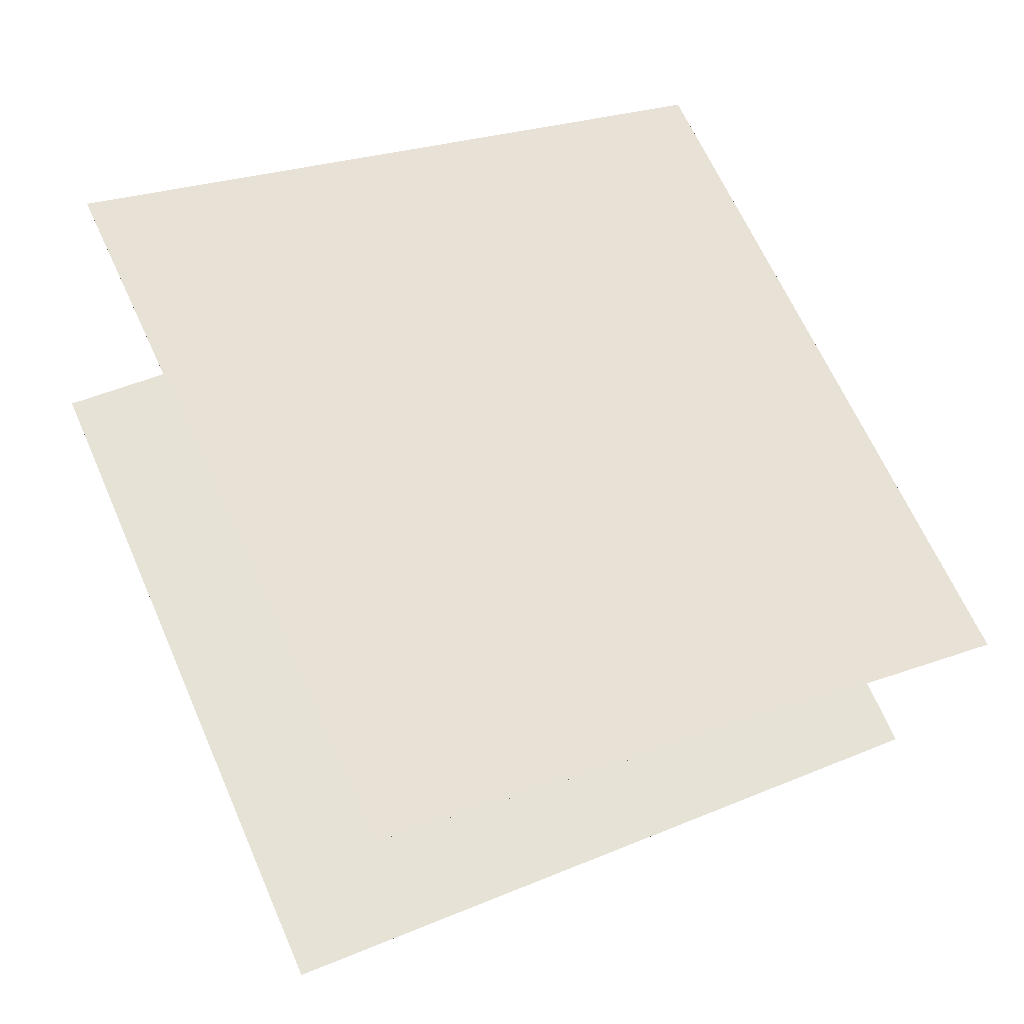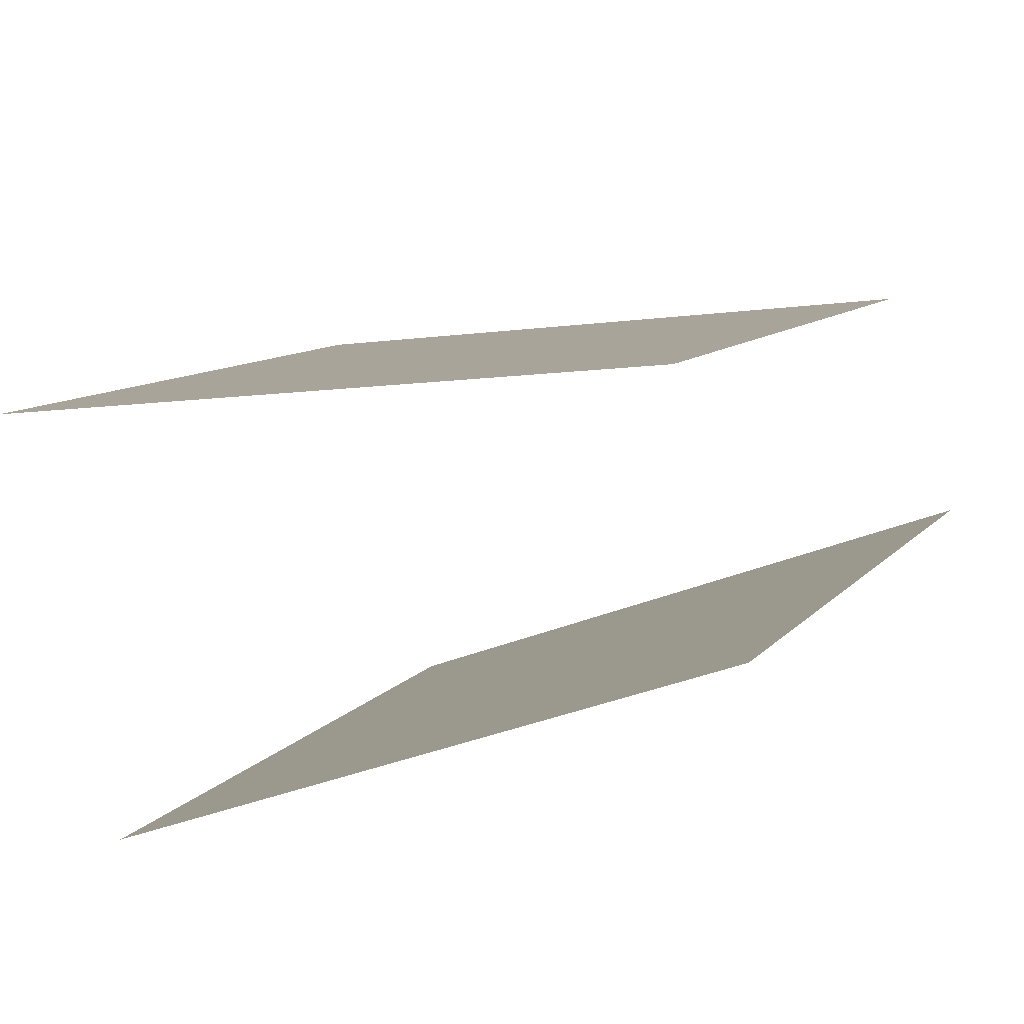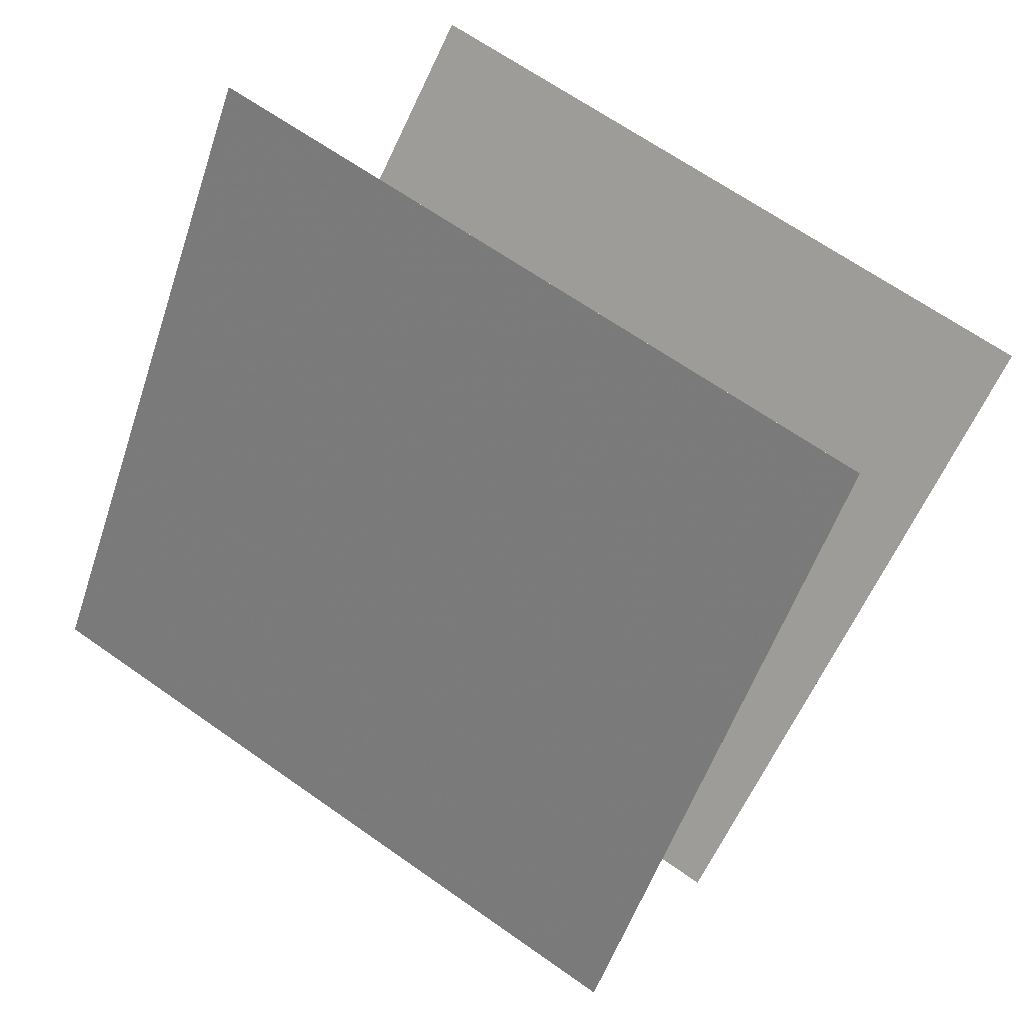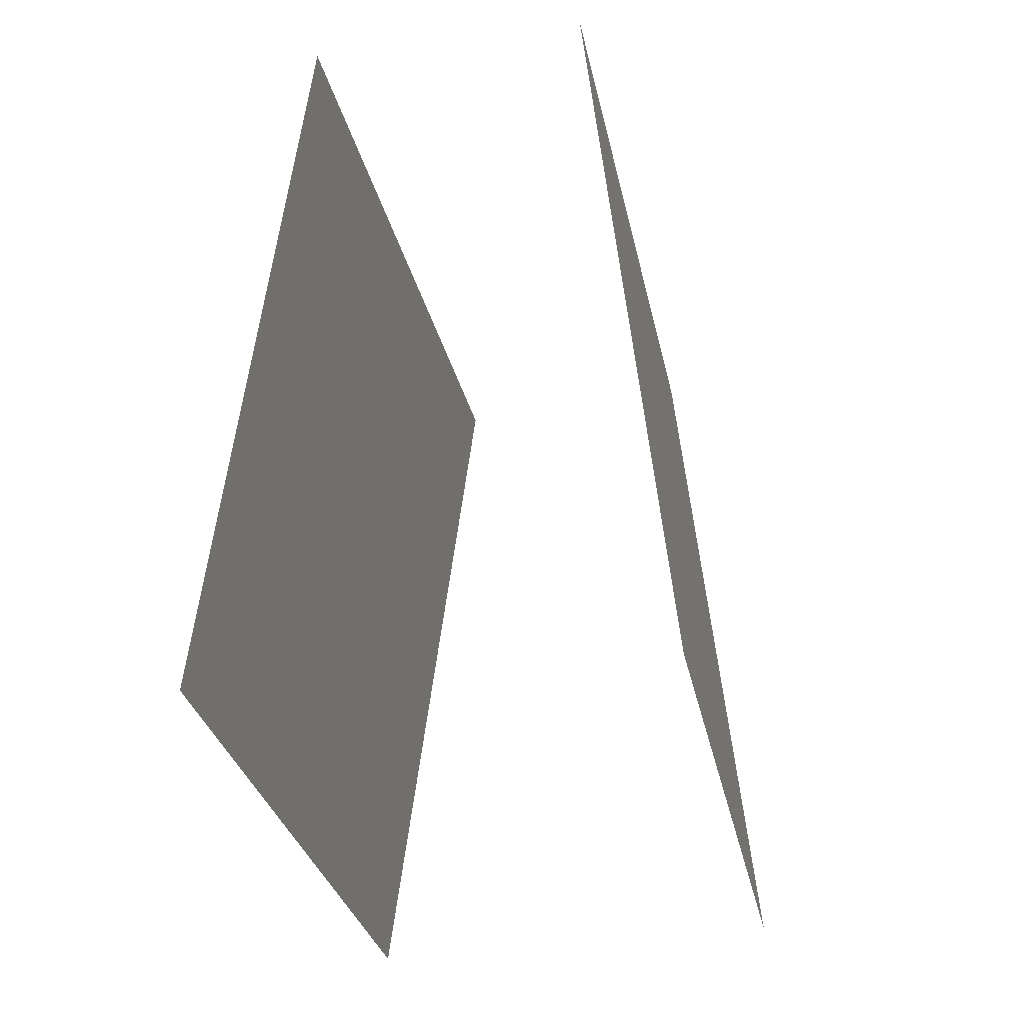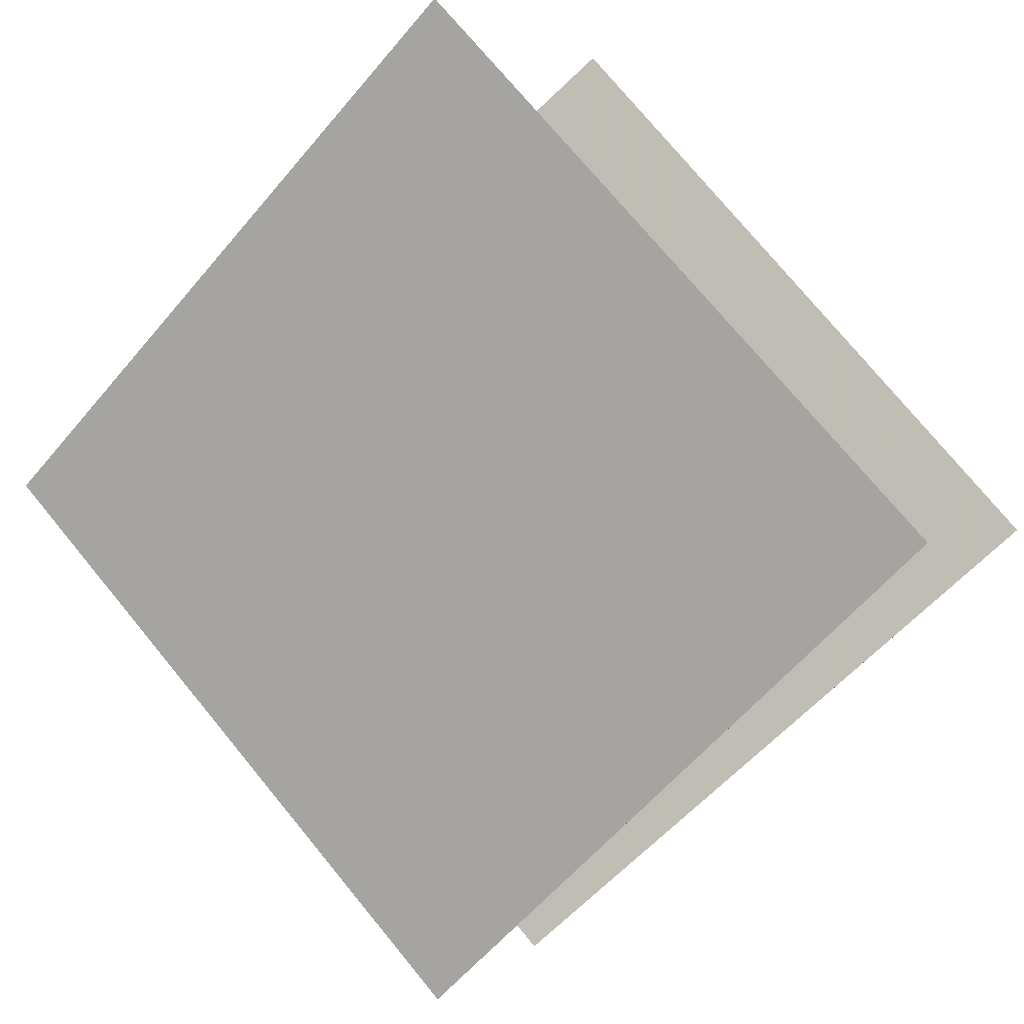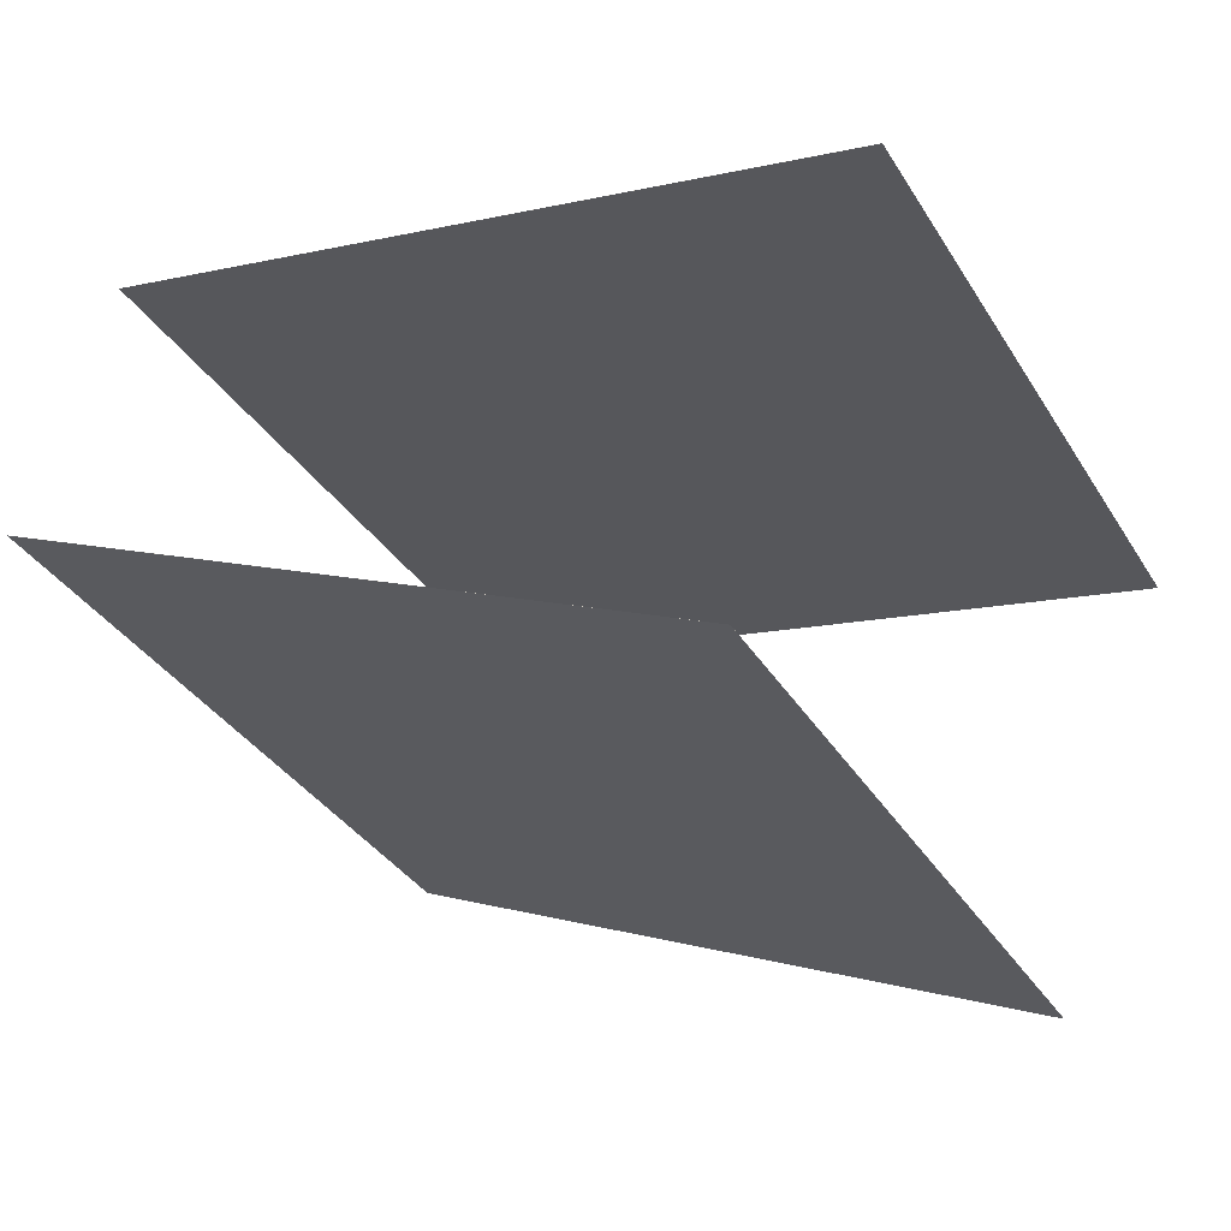
<metadata>
{"format":"obj","ext":"obj","renderer":"f3d","projection":"perspective","resolution":1024,"background":"white","views":[{"elev":35.9,"azim":63.8,"up":"+Z"},{"elev":-20.2,"azim":118.9,"up":"+Z"},{"elev":-59.5,"azim":-20.8,"up":"+Z"},{"elev":-28.3,"azim":129.7,"up":"+Y"},{"elev":-67.4,"azim":-42.5,"up":"+Z"},{"elev":-0.4,"azim":-58.7,"up":"+Z"}]}
</metadata>
<code>
v 0.4992 0.5109 -0.07028
v 0.4992 0.5109 -0.07032
v -0.3827 0.4834 0.3869
v -0.3828 0.4834 0.3869
v 0.5822 -0.4708 0.03086
v 0.5822 -0.4708 0.03081
v -0.2997 -0.4983 0.4881
v -0.2997 -0.4983 0.488
f 1.0 7.0 5.0
f 1.0 3.0 7.0
f 1.0 4.0 3.0
f 1.0 2.0 4.0
f 3.0 8.0 7.0
f 3.0 4.0 8.0
f 5.0 7.0 8.0
f 5.0 8.0 6.0
f 1.0 5.0 6.0
f 1.0 6.0 2.0
f 2.0 6.0 8.0
f 2.0 8.0 4.0
v 0.2688 -0.4674 -0.5029
v -0.599 -0.4804 -0.02169
v 0.3127 0.5161 -0.3971
v -0.5552 0.5031 0.08413
v 0.2688 -0.4674 -0.5028
v -0.599 -0.4804 -0.02165
v 0.3127 0.5161 -0.397
v -0.5551 0.5031 0.08416
f 9.0 15.0 13.0
f 9.0 11.0 15.0
f 9.0 12.0 11.0
f 9.0 10.0 12.0
f 11.0 16.0 15.0
f 11.0 12.0 16.0
f 13.0 15.0 16.0
f 13.0 16.0 14.0
f 9.0 13.0 14.0
f 9.0 14.0 10.0
f 10.0 14.0 16.0
f 10.0 16.0 12.0

</code>
